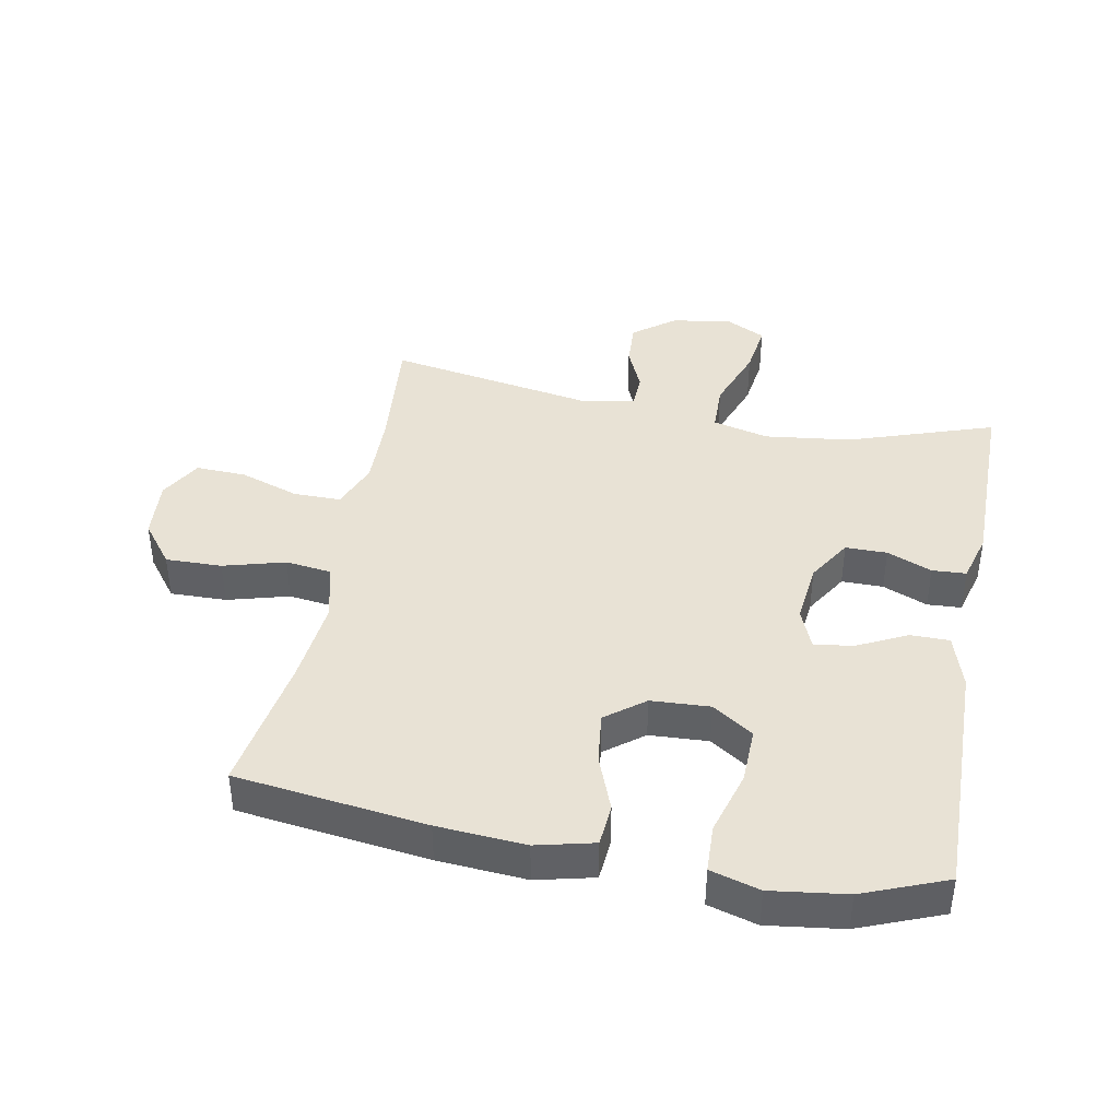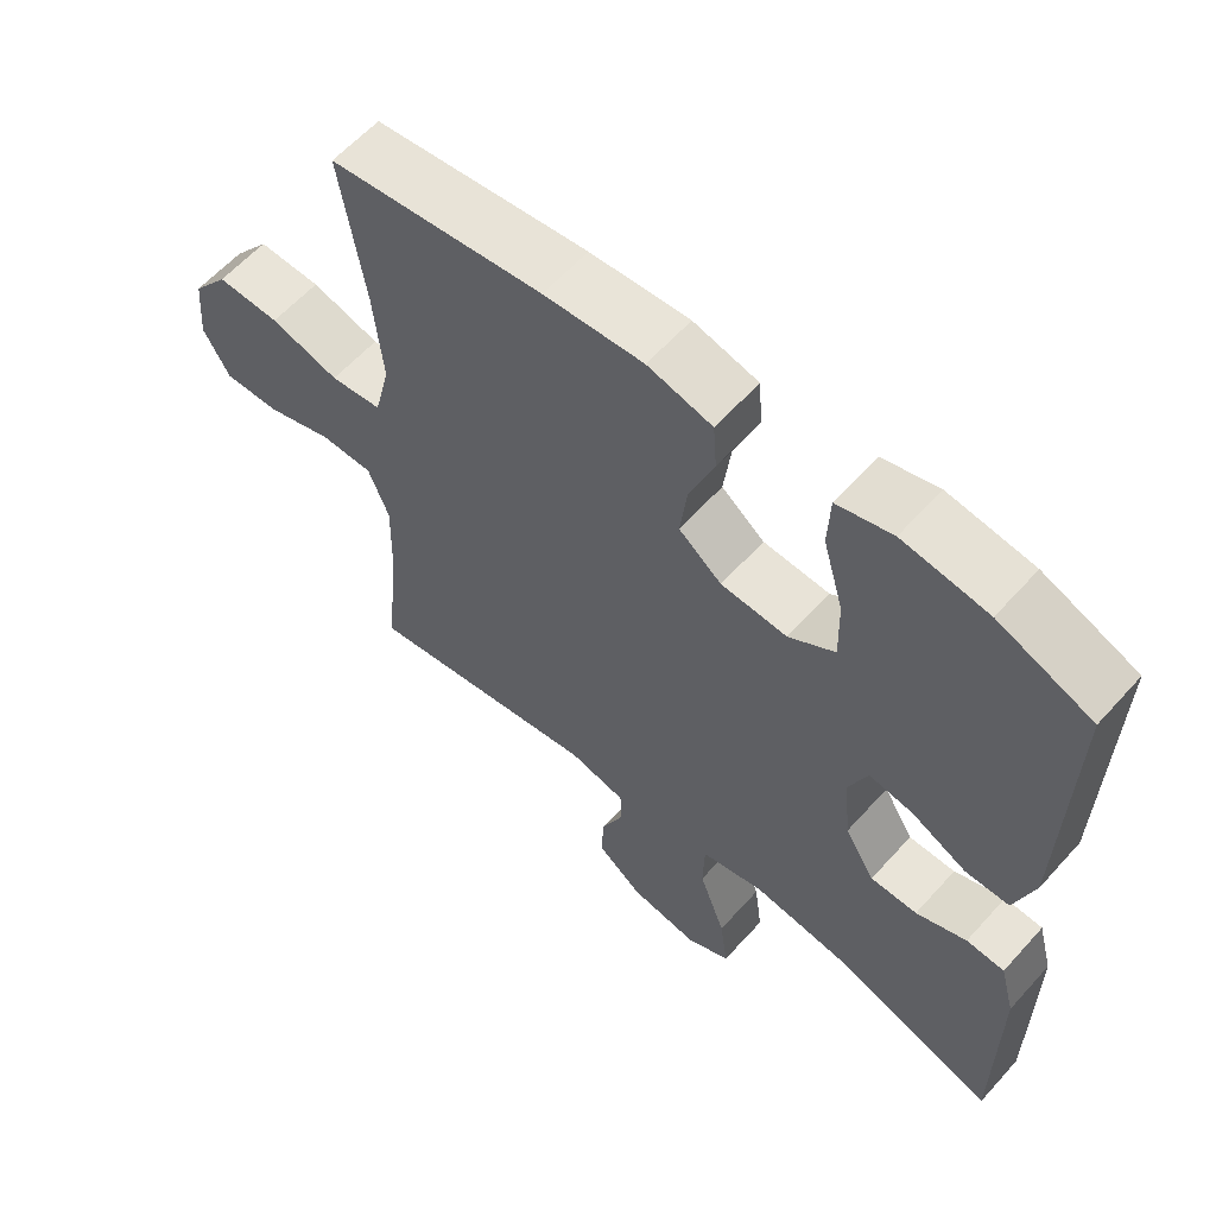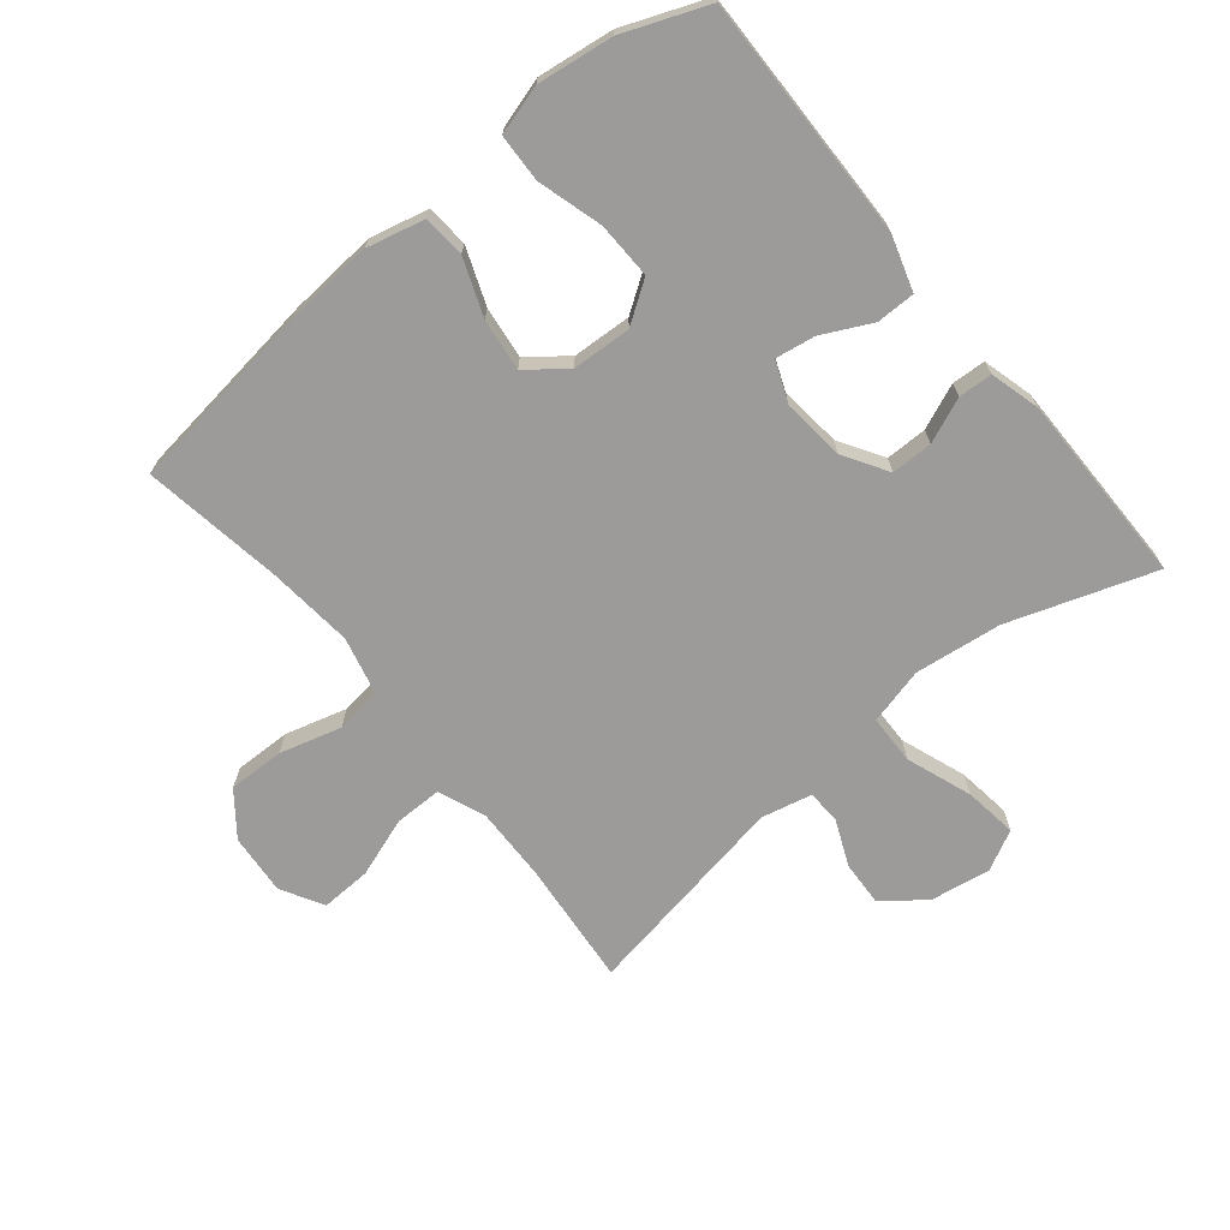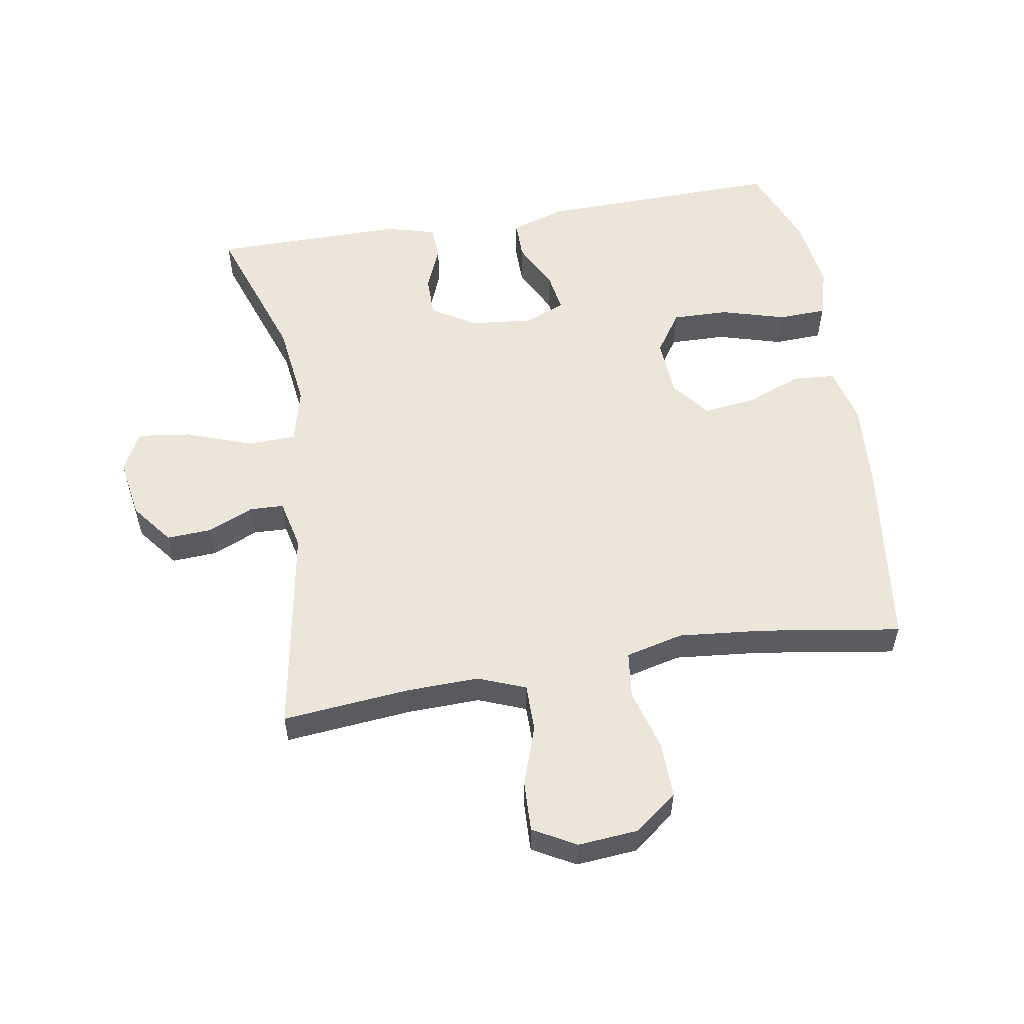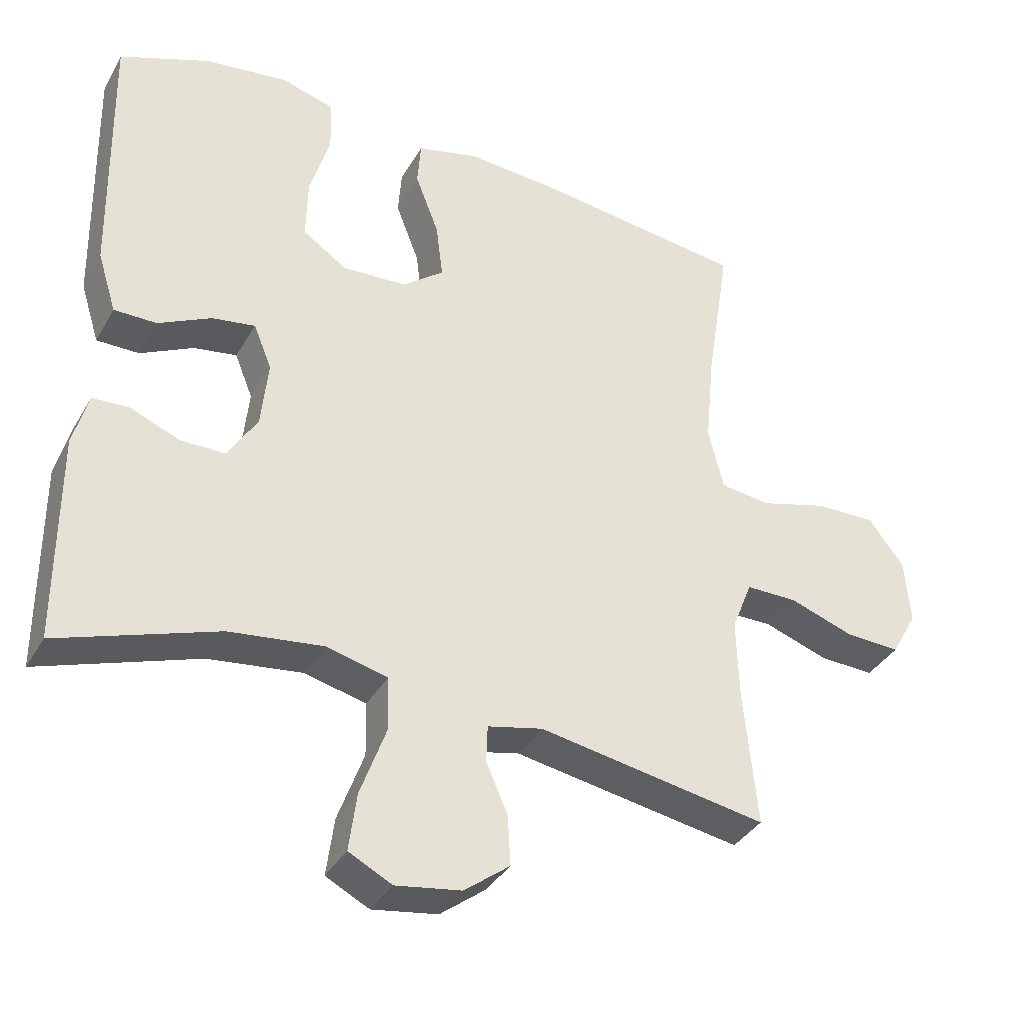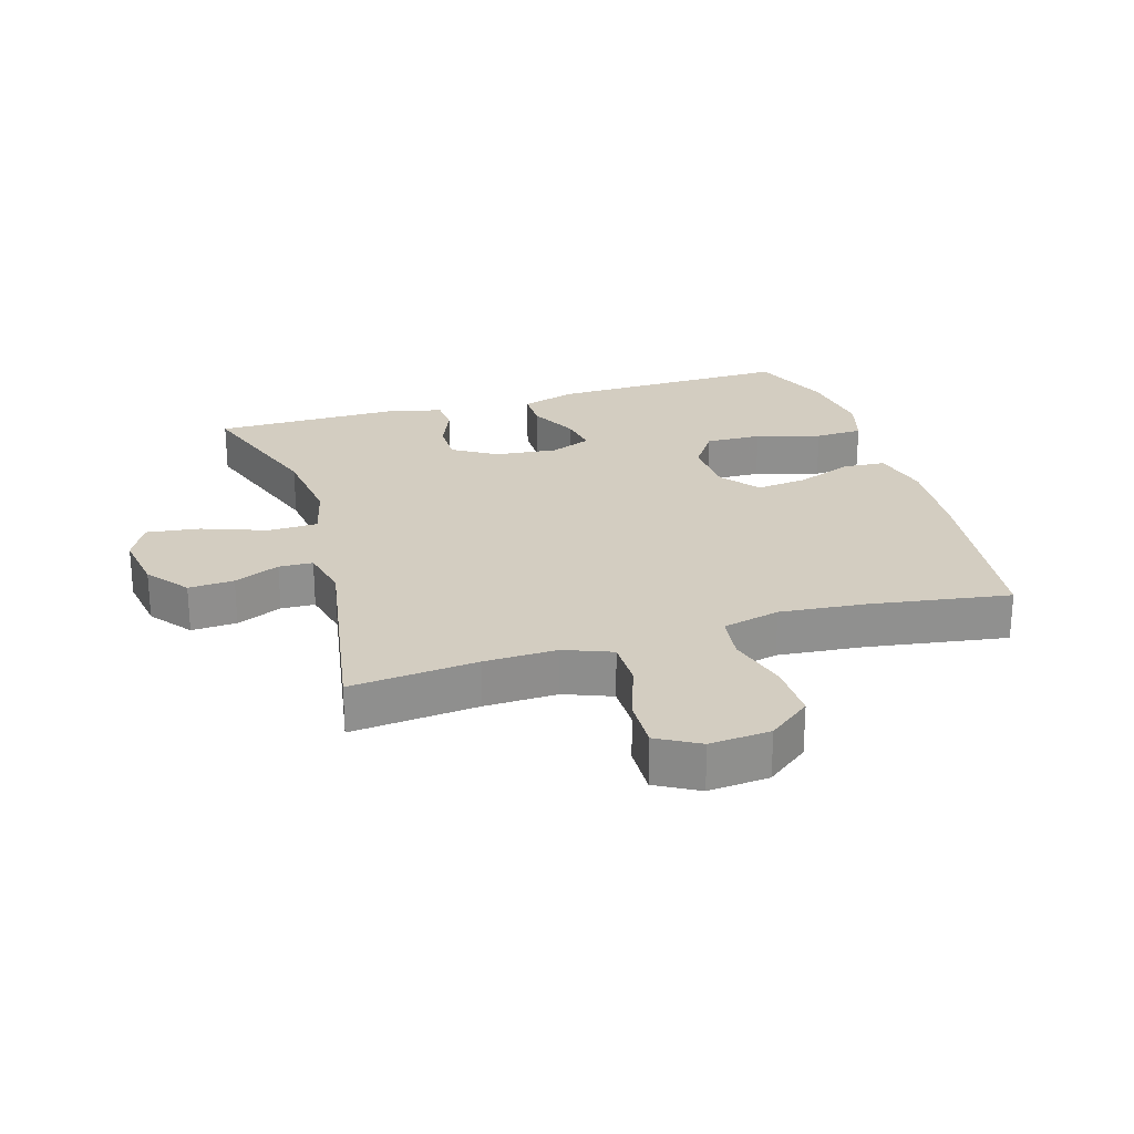
<metadata>
{"format":"obj","ext":"obj","renderer":"f3d","projection":"perspective","resolution":1024,"background":"white","views":[{"elev":40.7,"azim":10.9,"up":"+Y"},{"elev":60.3,"azim":41.7,"up":"+Z"},{"elev":-69.7,"azim":39.4,"up":"+Y"},{"elev":55.4,"azim":-99.5,"up":"+Y"},{"elev":-36.4,"azim":153.5,"up":"+Z"},{"elev":24.8,"azim":-106.8,"up":"+Y"}]}
</metadata>
<code>
v 0.5 0.07 0.5
v 0.492 0.07 0.12
v 0.465 0.07 0.034
v 0.404 0.07 0.034
v 0.328 0.07 0.072
v 0.266 0.07 0.082
v 0.24 0.07 0.018
v 0.25 0.07 -0.079
v 0.292 0.07 -0.148
v 0.357 0.07 -0.148
v 0.427 0.07 -0.119
v 0.48 0.07 -0.122
v 0.501 0.07 -0.2
v 0.5 0.07 -0.5
v 0.273 0.07 -0.422
v 0.138 0.07 -0.405
v 0.05 0.07 -0.427
v 0.048 0.07 -0.504
v 0.085 0.07 -0.606
v 0.096 0.07 -0.689
v 0.034 0.07 -0.721
v -0.06 0.07 -0.706
v -0.125 0.07 -0.656
v -0.121 0.07 -0.585
v -0.09 0.07 -0.514
v -0.092 0.07 -0.461
v -0.171 0.07 -0.443
v -0.5 0.07 -0.5
v -0.481 0.07 -0.302
v -0.478 0.07 -0.188
v -0.507 0.07 -0.114
v -0.581 0.07 -0.114
v -0.674 0.07 -0.146
v -0.753 0.07 -0.149
v -0.79 0.07 -0.083
v -0.782 0.07 0.012
v -0.731 0.07 0.078
v -0.643 0.07 0.076
v -0.547 0.07 0.049
v -0.475 0.07 0.058
v -0.453 0.07 0.148
v -0.466 0.07 0.282
v -0.5 0.07 0.5
v -0.202 0.07 0.538
v -0.064 0.07 0.548
v 0.026 0.07 0.526
v 0.031 0.07 0.46
v -0.003 0.07 0.372
v -0.013 0.07 0.291
v 0.047 0.07 0.244
v 0.139 0.07 0.239
v 0.203 0.07 0.282
v 0.201 0.07 0.37
v 0.172 0.07 0.471
v 0.175 0.07 0.546
v 0.252 0.07 0.568
v 0.37 0.07 0.552
v 0.5 0 0.5
v 0.492 0 0.12
v 0.465 0 0.034
v 0.404 0 0.034
v 0.328 0 0.072
v 0.266 0 0.082
v 0.24 0 0.018
v 0.25 0 -0.079
v 0.292 0 -0.148
v 0.357 0 -0.148
v 0.427 0 -0.119
v 0.48 0 -0.122
v 0.501 0 -0.2
v 0.5 0 -0.5
v 0.273 0 -0.422
v 0.138 0 -0.405
v 0.05 0 -0.427
v 0.048 0 -0.504
v 0.085 0 -0.606
v 0.096 0 -0.689
v 0.034 0 -0.721
v -0.06 0 -0.706
v -0.125 0 -0.656
v -0.121 0 -0.585
v -0.09 0 -0.514
v -0.092 0 -0.461
v -0.171 0 -0.443
v -0.5 0 -0.5
v -0.481 0 -0.302
v -0.478 0 -0.188
v -0.507 0 -0.114
v -0.581 0 -0.114
v -0.674 0 -0.146
v -0.753 0 -0.149
v -0.79 0 -0.083
v -0.782 0 0.012
v -0.731 0 0.078
v -0.643 0 0.076
v -0.547 0 0.049
v -0.475 0 0.058
v -0.453 0 0.148
v -0.466 0 0.282
v -0.5 0 0.5
v -0.202 0 0.538
v -0.064 0 0.548
v 0.026 0 0.526
v 0.031 0 0.46
v -0.003 0 0.372
v -0.013 0 0.291
v 0.047 0 0.244
v 0.139 0 0.239
v 0.203 0 0.282
v 0.201 0 0.37
v 0.172 0 0.471
v 0.175 0 0.546
v 0.252 0 0.568
v 0.37 0 0.552
f 3 4 5
f 2 3 5
f 1 2 5
f 57 1 5
f 56 57 5
f 55 56 5
f 54 55 5
f 53 54 5
f 52 53 5 6
f 51 52 6 7
f 50 51 7 8
f 49 50 8 9
f 46 47 48
f 45 46 48
f 44 45 48
f 43 44 48
f 42 43 48
f 41 42 48 49
f 40 41 49 9
f 37 38 39
f 36 37 39
f 35 36 39
f 34 35 39
f 33 34 39
f 32 33 39
f 31 32 39 40
f 30 31 40 9
f 27 28 29
f 30 9 10
f 29 30 10
f 27 29 10
f 26 27 10
f 23 24 25
f 22 23 25
f 21 22 25
f 20 21 25
f 19 20 25
f 18 19 25
f 17 18 25 26
f 11 12 13
f 10 11 13
f 26 10 13
f 17 26 13
f 16 17 13
f 13 14 15
f 13 15 16
f 62 61 60
f 62 60 59
f 62 59 58
f 62 58 114
f 62 114 113
f 62 113 112
f 62 112 111
f 62 111 110
f 63 62 110 109
f 64 63 109 108
f 65 64 108 107
f 66 65 107 106
f 105 104 103
f 105 103 102
f 105 102 101
f 105 101 100
f 105 100 99
f 106 105 99 98
f 66 106 98 97
f 96 95 94
f 96 94 93
f 96 93 92
f 96 92 91
f 96 91 90
f 96 90 89
f 97 96 89 88
f 66 97 88 87
f 86 85 84
f 67 66 87
f 67 87 86
f 67 86 84
f 67 84 83
f 82 81 80
f 82 80 79
f 82 79 78
f 82 78 77
f 82 77 76
f 82 76 75
f 83 82 75 74
f 70 69 68
f 70 68 67
f 70 67 83
f 70 83 74
f 70 74 73
f 72 71 70
f 73 72 70
f 1 58 59 2
f 2 59 60 3
f 3 60 61 4
f 4 61 62 5
f 5 62 63 6
f 6 63 64 7
f 7 64 65 8
f 8 65 66 9
f 9 66 67 10
f 10 67 68 11
f 11 68 69 12
f 12 69 70 13
f 13 70 71 14
f 14 71 72 15
f 15 72 73 16
f 16 73 74 17
f 17 74 75 18
f 18 75 76 19
f 19 76 77 20
f 20 77 78 21
f 21 78 79 22
f 22 79 80 23
f 23 80 81 24
f 24 81 82 25
f 25 82 83 26
f 26 83 84 27
f 27 84 85 28
f 28 85 86 29
f 29 86 87 30
f 30 87 88 31
f 31 88 89 32
f 32 89 90 33
f 33 90 91 34
f 34 91 92 35
f 35 92 93 36
f 36 93 94 37
f 37 94 95 38
f 38 95 96 39
f 39 96 97 40
f 40 97 98 41
f 41 98 99 42
f 42 99 100 43
f 43 100 101 44
f 44 101 102 45
f 45 102 103 46
f 46 103 104 47
f 47 104 105 48
f 48 105 106 49
f 49 106 107 50
f 50 107 108 51
f 51 108 109 52
f 52 109 110 53
f 53 110 111 54
f 54 111 112 55
f 55 112 113 56
f 56 113 114 57
f 57 114 58 1

</code>
